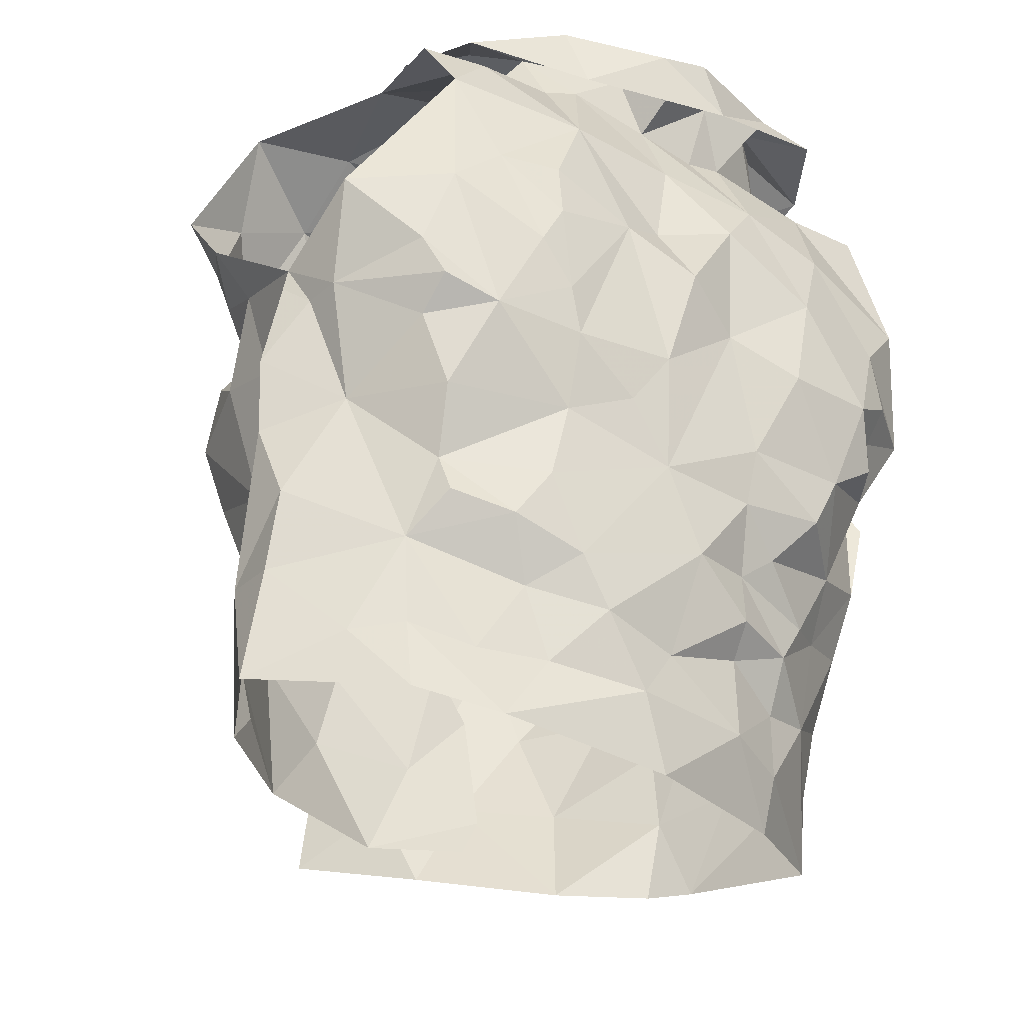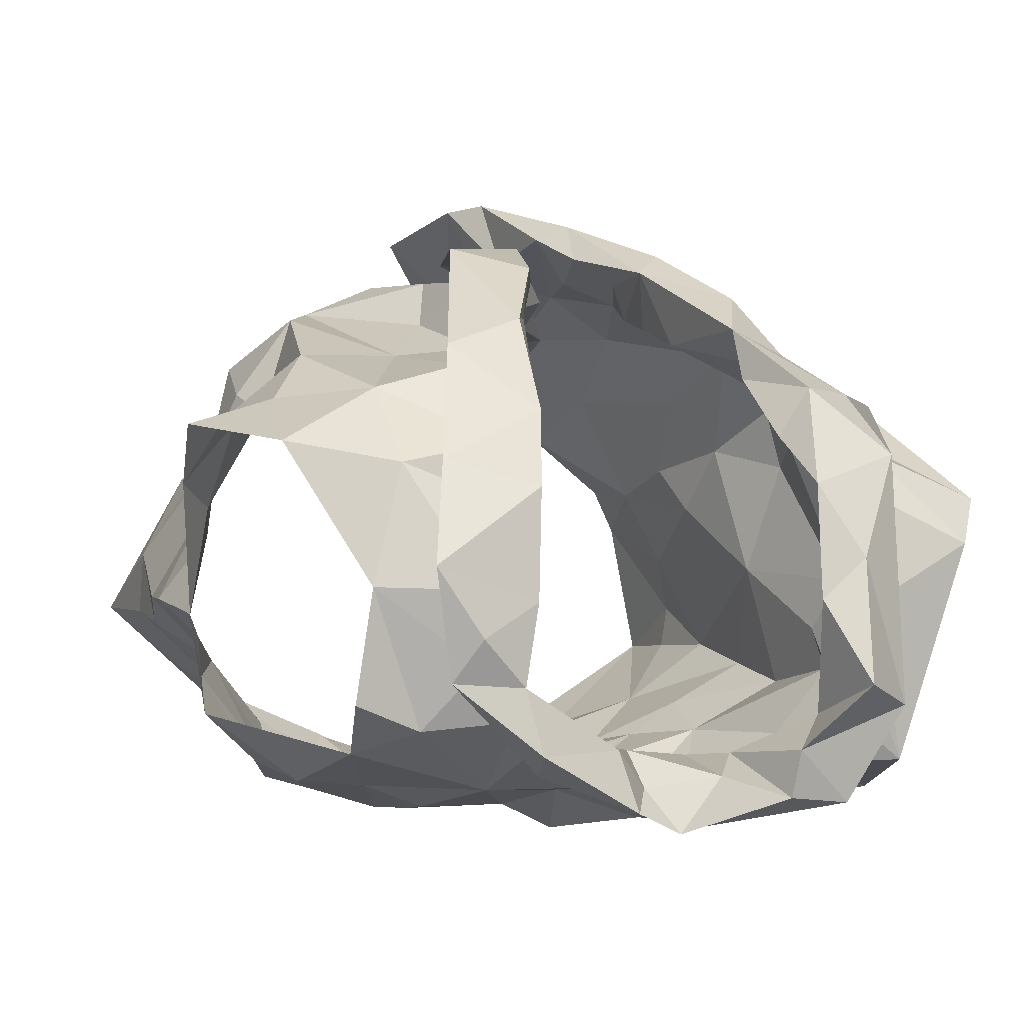
<metadata>
{"format":"obj","ext":"obj","renderer":"f3d","projection":"perspective","resolution":1024,"background":"white","views":[{"elev":-39.5,"azim":147.6,"up":"+Y"},{"elev":-12.9,"azim":158.0,"up":"+Z"}]}
</metadata>
<code>
v -1.095 0.02383 0.9364
v -1.088 0.03807 0.9323
v -1.071 0.1305 0.9403
v -1.069 0.1483 0.9269
v -1.055 0.183 0.9094
v -1.041 0.1952 0.903
v -1.064 0.1273 0.8512
v -1.055 0.1084 0.8664
v -1.066 0.05975 0.8676
v -1.067 0.03422 0.8762
v -1.087 0.01126 0.9317
v -1.067 0.0386 0.896
v -1.046 0.1729 0.89
v -1.058 0.1554 0.8873
v -1.057 0.1411 0.8555
v -1.067 0.1241 0.8855
v -1.087 0.05868 0.9305
v -1.059 0.08393 0.8717
v -1.057 0.1346 0.8579
v -1.062 0.1712 0.911
v -1.064 0.1323 0.909
v -1.075 0.1572 0.9193
v -1.078 0.09027 0.9085
v -1.257 0.03709 0.9345
v -1.256 0.06812 0.9371
v -1.272 0.1263 0.9474
v -1.308 0.1993 0.901
v -1.292 0.1294 0.8512
v -1.287 0.1004 0.8543
v -1.284 0.07659 0.8644
v -1.277 0.02378 0.8794
v -1.277 -0.002988 0.8833
v -1.255 0.01015 0.9414
v -1.277 0.02952 0.8928
v -1.264 0.007499 0.9274
v -1.279 0.1475 0.9059
v -1.299 0.1627 0.8797
v -1.263 0.07576 0.9214
v -1.269 0.04036 0.9091
v -1.285 0.1315 0.8683
v -1.269 0.1519 0.9241
v -1.288 0.1466 0.883
v -1.278 0.1247 0.9276
v -1.273 0.1052 0.8937
v -1.281 0.05099 0.8755
v -1.121 0.2037 0.9656
v -1.105 0.2507 0.8199
v -1.188 0.2283 0.7843
v -1.178 0.2451 0.781
v -1.171 0.2361 0.7952
v -1.169 0.2286 0.8073
v -1.115 0.2493 0.8479
v -1.109 0.2406 0.8807
v -1.124 0.2393 0.8951
v -1.129 0.1971 0.9575
v -1.152 0.1818 0.9577
v -1.141 0.148 0.9657
v -1.169 0.1391 0.9671
v -1.158 0.2471 0.8043
v -1.201 0.08523 0.9775
v -1.164 0.2465 0.7862
v -1.132 0.2525 0.8003
v -1.139 0.2306 0.7976
v -1.184 0.09462 0.988
v -1.145 0.1289 0.9857
v -1.187 0.1029 0.9751
v -1.127 0.2621 0.8768
v -1.128 0.2588 0.8436
v -1.182 0.1305 0.9765
v -1.161 0.1622 0.9625
v -1.109 0.2338 0.925
v -1.136 0.2196 0.9319
v -1.136 0.2375 0.9087
v -1.101 0.2533 0.8843
v -1.095 0.2629 0.8509
v -1.111 0.2596 0.8317
v -1.142 0.2355 0.809
v -1.182 0.1169 0.9857
v -1.167 0.1518 0.9819
v -1.143 0.2164 0.9579
v -1.151 0.197 0.9603
v -1.117 0.2455 0.8694
v -1.126 0.2537 0.8195
v -1.151 0.1845 0.9752
v -1.135 0.229 0.9371
v -1.13 0.2398 0.9335
v -1.13 0.256 0.9013
v -1.083 0.2294 0.8155
v -1.198 0.02664 0.9728
v -1.206 0.04219 0.9751
v -1.163 0.01966 0.9785
v -1.116 0.2263 0.9214
v -1.085 0.2392 0.8484
v -1.117 0.2407 0.827
v -1.058 0.2362 0.8898
v -1.116 0.01425 0.9585
v -1.166 0.1111 0.9734
v -1.178 0.05776 0.9786
v -1.087 0.08488 0.9359
v -1.092 0.2417 0.8854
v -1.14 0.05381 0.9767
v -1.081 0.1102 0.9434
v -1.155 0.1332 0.9708
v -1.125 0.1684 0.9651
v -1.082 0.161 0.9499
v -1.128 0.2068 0.9331
v -1.094 0.1386 0.9595
v -1.063 0.2092 0.9096
v -1.12 0.1787 0.9475
v -1.114 0.07121 0.9668
v -1.147 0.08494 0.9778
v -1.126 0.1091 0.975
v -1.099 0.1103 0.9634
v -1.116 0.1424 0.9702
v -1.107 0.1934 0.9319
v -1.077 0.1915 0.9295
v -1.089 0.2254 0.9117
v -1.201 0.0973 1.005
v -1.237 0.2037 0.9435
v -1.248 0.24 0.9182
v -1.189 0.2251 0.8073
v -1.202 0.2294 0.8081
v -1.239 0.2409 0.8928
v -1.225 0.2052 0.939
v -1.207 0.1831 0.9493
v -1.206 0.1629 0.9601
v -1.208 0.144 0.9689
v -1.187 0.1481 0.9874
v -1.194 0.1231 0.9868
v -1.181 0.1291 0.9997
v -1.191 0.2466 0.7984
v -1.213 0.248 0.7928
v -1.219 0.2036 0.9608
v -1.164 0.08571 1.022
v -1.232 0.2662 0.8251
v -1.211 0.1073 0.9968
v -1.19 0.1357 1.003
v -1.251 0.2518 0.8222
v -1.219 0.2578 0.8869
v -1.233 0.2452 0.7927
v -1.228 0.2386 0.8201
v -1.245 0.2307 0.9243
v -1.213 0.2225 0.9279
v -1.211 0.2198 0.9449
v -1.224 0.2447 0.9207
v -1.216 0.2397 0.9054
v -1.222 0.156 0.974
v -1.173 0.09665 1.022
v -1.233 0.2608 0.8646
v -1.25 0.2492 0.9007
v -1.208 0.1707 0.984
v -1.221 0.2563 0.8517
v -1.199 0.1771 0.9752
v -1.214 0.2541 0.8064
v -1.229 0.0122 0.9598
v -1.16 0.03399 1.024
v -1.178 0.05104 0.9979
v -1.243 0.2401 0.8394
v -1.281 0.2398 0.877
v -1.291 0.2289 0.8946
v -1.177 0.0835 0.9984
v -1.232 0.233 0.9169
v -1.249 0.09052 0.9567
v -1.189 0.02044 0.9889
v -1.275 0.141 0.9354
v -1.203 0.1449 0.9807
v -1.251 0.2348 0.905
v -1.28 0.1726 0.9179
v -1.244 0.1854 0.9339
v -1.261 0.2061 0.9169
v -1.265 0.09834 0.9385
v -1.265 0.1481 0.9523
v -1.249 0.2416 0.8563
v -1.202 0.09218 0.9921
v -1.179 0.101 0.9982
v -1.241 0.1488 0.9575
v -1.254 0.1281 0.9651
v -1.233 0.04933 0.9664
v -1.205 0.05396 0.987
v -1.294 0.187 0.9092
v -1.275 0.1868 0.9339
v -1.226 0.08796 0.9798
v -1.213 0.1236 0.9809
v -1.09 0.1186 0.8084
v -1.099 0.08668 0.8219
v -1.107 0.05362 0.8318
v -1.103 0.0124 0.8502
v -1.065 -0.003125 0.884
v -1.059 0.156 0.822
v -1.079 0.09094 0.8501
v -1.066 0.1261 0.8386
v -1.1 0.04123 0.8463
v -1.089 0.01039 0.8611
v -1.262 0.1642 0.8041
v -1.269 0.1456 0.8082
v -1.227 0.07146 0.8253
v -1.248 0.05937 0.8383
v -1.24 0.02703 0.848
v -1.241 0.003866 0.8491
v -1.241 -0.01353 0.8565
v -1.287 0.1377 0.8534
v -1.291 0.1516 0.8274
v -1.261 0.08513 0.8373
v -1.268 0.1357 0.8173
v -1.275 0.1221 0.8319
v -1.259 0.03326 0.8558
v -1.262 0.06624 0.8502
v -1.172 0.2025 0.7992
v -1.169 0.1727 0.8017
v -1.173 0.1187 0.8039
v -1.161 0.09995 0.8092
v -1.223 0.1308 0.7986
v -1.211 0.08255 0.8163
v -1.216 0.04351 0.8275
v -1.219 0.03513 0.8382
v -1.219 0.006515 0.8386
v -1.263 0.2259 0.8095
v -1.237 0.2222 0.8077
v -1.189 -0.02002 0.8375
v -1.275 0.1821 0.8066
v -1.189 0.02169 0.8319
v -1.194 0.05617 0.8193
v -1.239 0.04385 0.8374
v -1.216 0.0614 0.8276
v -1.24 0.08667 0.8156
v -1.206 0.1995 0.7969
v -1.247 0.2308 0.8186
v -1.178 0.003416 0.8311
v -1.178 0.08185 0.8141
v -1.177 0.1495 0.7923
v -1.211 0.1005 0.8094
v -1.228 0.1642 0.7956
v -1.263 0.1172 0.8124
v -1.254 0.1343 0.802
v -1.236 0.1922 0.7984
v -1.194 0.1799 0.7932
v -1.247 0.104 0.8118
v -1.197 0.1384 0.8009
v -1.124 0.1727 0.7945
v -1.12 0.141 0.7974
v -1.132 0.1277 0.8003
v -1.127 0.04825 0.8254
v -1.137 0.03052 0.8359
v -1.147 0.007202 0.8383
v -1.089 0.2068 0.8047
v -1.131 0.2336 0.8129
v -1.104 0.2271 0.8094
v -1.134 0.2012 0.7968
v -1.107 -0.008563 0.8525
v -1.125 0.007812 0.8447
v -1.104 0.06584 0.8337
v -1.15 0.04019 0.8228
v -1.089 0.1578 0.8023
v -1.132 -0.01688 0.8398
v -1.089 0.1095 0.8205
v -1.082 0.1327 0.8112
v -1.161 0.0247 0.8259
v -1.136 0.06386 0.8188
v -1.105 0.1738 0.8
v -1.108 0.1131 0.8056
v -1.139 0.08863 0.8139
v -1.126 0.1558 0.7959
v -1.138 0.1133 0.8042
v -1.154 0.1645 0.7974
f 102 99 23
f 1 11 2
f 3 102 23
f 14 20 22
f 2 12 17
f 13 6 5
f 12 188 10
f 18 8 23
f 12 2 11
f 188 12 11
f 7 19 8
f 15 13 14
f 16 15 14
f 16 19 15
f 16 14 21
f 20 13 5
f 13 20 14
f 12 9 18
f 3 23 21
f 16 8 19
f 9 12 10
f 17 23 99
f 17 12 23
f 23 12 18
f 22 21 14
f 21 22 4
f 21 4 3
f 8 16 23
f 23 16 21
f 44 40 29
f 37 201 42
f 25 38 24
f 32 34 31
f 35 33 24
f 35 34 32
f 39 34 35
f 37 180 27
f 42 180 37
f 39 35 24
f 34 45 31
f 25 171 38
f 41 168 36
f 24 38 39
f 42 201 40
f 44 42 40
f 44 29 30
f 36 165 41
f 44 171 43
f 42 43 36
f 168 42 36
f 180 42 168
f 38 171 44
f 201 28 40
f 29 40 28
f 43 171 26
f 36 43 165
f 42 44 43
f 44 45 39
f 38 44 39
f 45 34 39
f 44 30 45
f 64 60 78
f 64 78 65
f 60 66 78
f 103 57 70
f 58 70 69
f 66 97 69
f 104 70 57
f 46 65 84
f 59 61 62
f 84 80 46
f 71 46 86
f 94 246 83
f 48 63 61
f 79 65 78
f 94 68 52
f 54 53 67
f 85 55 106
f 73 54 67
f 48 61 49
f 59 50 61
f 61 50 49
f 76 47 75
f 69 78 66
f 61 63 62
f 77 51 59
f 50 59 51
f 104 56 70
f 81 56 55
f 85 80 81
f 73 92 54
f 67 74 87
f 58 69 97
f 70 58 103
f 56 81 84
f 46 80 86
f 81 55 85
f 72 85 106
f 72 92 73
f 72 73 85
f 87 74 71
f 82 67 53
f 67 82 52
f 67 52 68
f 83 68 94
f 83 47 76
f 77 59 83
f 68 76 75
f 76 68 83
f 47 83 62
f 78 69 79
f 56 84 79
f 70 79 69
f 70 56 79
f 80 85 86
f 86 85 73
f 84 81 80
f 71 86 87
f 73 67 87
f 75 74 67
f 68 75 67
f 77 83 246
f 63 47 62
f 62 83 59
f 84 65 79
f 73 87 86
f 57 114 104
f 98 60 90
f 90 91 98
f 58 97 103
f 95 93 100
f 3 4 105
f 117 54 92
f 95 108 6
f 110 17 99
f 110 99 113
f 89 91 90
f 116 22 20
f 60 98 66
f 94 93 247
f 52 93 94
f 88 247 93
f 116 5 108
f 96 11 1
f 96 1 2
f 17 110 2
f 53 52 82
f 113 102 107
f 109 55 104
f 100 117 95
f 2 110 96
f 100 52 53
f 100 93 52
f 99 102 113
f 103 97 112
f 22 116 105
f 72 106 92
f 54 117 100
f 91 96 101
f 98 91 101
f 96 110 101
f 102 3 107
f 4 22 105
f 5 116 20
f 108 5 6
f 115 106 109
f 55 109 106
f 54 100 53
f 108 95 117
f 111 66 98
f 97 66 111
f 111 110 112
f 112 57 103
f 3 105 107
f 113 107 114
f 113 112 110
f 112 97 111
f 104 55 56
f 114 112 113
f 112 114 57
f 111 98 101
f 104 107 109
f 114 107 104
f 109 107 115
f 115 116 117
f 107 105 115
f 117 92 115
f 105 116 115
f 106 115 92
f 116 108 117
f 111 101 110
f 146 139 123
f 122 131 121
f 50 51 131
f 143 124 144
f 49 131 132
f 121 131 51
f 49 50 131
f 154 132 122
f 138 154 135
f 139 173 123
f 175 134 148
f 140 48 132
f 173 139 152
f 130 175 148
f 130 128 129
f 166 153 127
f 48 49 132
f 144 125 153
f 136 148 118
f 142 144 119
f 175 161 134
f 137 136 147
f 148 136 137
f 127 153 126
f 122 132 131
f 154 122 141
f 150 138 149
f 158 173 152
f 139 150 149
f 139 145 150
f 140 132 154
f 154 138 140
f 152 141 158
f 141 135 154
f 119 144 133
f 144 142 145
f 139 146 145
f 124 125 144
f 142 150 145
f 123 162 146
f 144 153 133
f 151 147 119
f 128 153 166
f 143 144 145
f 142 120 150
f 143 146 162
f 145 146 143
f 153 151 133
f 119 133 151
f 137 151 153
f 147 151 137
f 128 130 137
f 153 128 137
f 139 149 152
f 149 135 152
f 135 149 138
f 126 153 125
f 137 130 148
f 152 135 141
f 33 155 24
f 41 165 172
f 181 172 169
f 155 164 179
f 172 165 26
f 178 25 24
f 158 141 227
f 217 159 173
f 160 167 159
f 157 164 156
f 227 217 158
f 157 156 134
f 180 181 160
f 170 162 167
f 181 170 160
f 130 174 175
f 168 181 180
f 129 128 183
f 179 157 161
f 160 27 180
f 217 173 158
f 155 179 178
f 162 124 143
f 124 162 170
f 167 162 123
f 171 25 163
f 166 183 128
f 26 165 43
f 159 123 173
f 175 174 161
f 125 176 126
f 170 169 124
f 167 160 170
f 177 183 176
f 171 177 26
f 26 177 172
f 172 181 41
f 41 181 168
f 130 129 174
f 167 123 159
f 155 178 24
f 125 124 169
f 169 176 125
f 171 163 177
f 127 176 183
f 177 182 183
f 127 183 166
f 179 161 174
f 174 129 183
f 176 172 177
f 127 126 176
f 176 169 172
f 170 181 169
f 179 164 157
f 178 179 182
f 25 178 163
f 182 179 174
f 163 178 182
f 134 161 157
f 182 174 183
f 182 177 163
f 190 191 7
f 19 7 15
f 191 256 189
f 7 191 15
f 193 188 249
f 188 193 10
f 187 193 249
f 192 186 251
f 9 10 192
f 8 18 190
f 193 192 10
f 184 256 191
f 191 255 184
f 15 191 189
f 193 187 192
f 190 251 185
f 255 190 185
f 190 255 191
f 18 9 190
f 7 8 190
f 190 192 251
f 190 9 192
f 237 225 203
f 205 204 233
f 237 205 233
f 202 194 195
f 202 220 194
f 198 199 206
f 207 206 30
f 202 204 205
f 206 223 198
f 204 202 195
f 200 32 199
f 32 31 206
f 29 201 203
f 207 197 223
f 207 223 206
f 201 202 205
f 203 205 237
f 201 29 28
f 206 45 30
f 203 225 196
f 207 203 197
f 45 206 31
f 199 32 206
f 201 205 203
f 203 196 197
f 203 207 29
f 29 207 30
f 257 228 221
f 141 218 227
f 224 222 214
f 231 213 225
f 121 226 122
f 222 213 229
f 210 238 230
f 215 221 216
f 230 236 209
f 237 233 234
f 51 208 226
f 217 218 220
f 220 235 194
f 235 218 226
f 200 216 219
f 220 218 235
f 257 221 222
f 122 218 141
f 215 216 198
f 234 194 232
f 215 198 223
f 234 204 195
f 227 218 217
f 219 216 228
f 257 222 252
f 222 229 252
f 222 224 213
f 232 235 226
f 226 236 232
f 223 224 214
f 223 214 215
f 223 197 224
f 225 213 196
f 196 213 224
f 197 196 224
f 234 232 212
f 195 194 234
f 212 231 237
f 233 204 234
f 51 226 121
f 221 228 216
f 231 229 213
f 229 210 211
f 238 210 229
f 229 231 238
f 214 222 221
f 198 216 199
f 236 226 208
f 122 226 218
f 212 238 231
f 214 221 215
f 234 212 237
f 237 231 225
f 232 194 235
f 209 236 208
f 238 212 232
f 236 238 232
f 230 238 236
f 216 200 199
f 185 261 260
f 249 254 187
f 244 254 228
f 251 258 261
f 243 192 250
f 261 263 260
f 239 248 259
f 244 250 254
f 255 185 260
f 240 260 241
f 239 259 262
f 208 77 248
f 247 248 246
f 246 94 247
f 260 263 241
f 244 228 257
f 242 243 252
f 258 229 261
f 246 248 77
f 252 229 258
f 88 245 247
f 253 189 256
f 254 219 228
f 209 264 230
f 257 243 244
f 51 77 208
f 253 256 260
f 245 189 253
f 253 259 245
f 254 250 187
f 192 187 250
f 192 243 242
f 261 185 251
f 243 257 252
f 210 263 211
f 261 211 263
f 230 264 210
f 209 208 248
f 245 248 247
f 248 239 264
f 248 264 209
f 244 243 250
f 192 242 186
f 242 258 251
f 242 251 186
f 184 255 260
f 256 184 260
f 240 262 259
f 258 242 252
f 239 262 264
f 262 240 241
f 210 264 263
f 253 260 240
f 229 211 261
f 263 264 241
f 253 240 259
f 262 241 264
f 248 245 259
f 99 102 23
f 11 1 2
f 102 3 23
f 20 14 22
f 12 2 17
f 6 13 5
f 188 12 10
f 8 18 23
f 2 12 11
f 12 188 11
f 19 7 8
f 13 15 14
f 15 16 14
f 19 16 15
f 14 16 21
f 13 20 5
f 20 13 14
f 9 12 18
f 23 3 21
f 8 16 19
f 12 9 10
f 23 17 99
f 12 17 23
f 12 23 18
f 21 22 14
f 22 21 4
f 4 21 3
f 16 8 23
f 16 23 21
f 40 44 29
f 201 37 42
f 38 25 24
f 34 32 31
f 33 35 24
f 34 35 32
f 34 39 35
f 180 37 27
f 180 42 37
f 35 39 24
f 45 34 31
f 171 25 38
f 168 41 36
f 38 24 39
f 201 42 40
f 42 44 40
f 29 44 30
f 165 36 41
f 171 44 43
f 43 42 36
f 42 168 36
f 42 180 168
f 171 38 44
f 28 201 40
f 40 29 28
f 171 43 26
f 43 36 165
f 44 42 43
f 45 44 39
f 44 38 39
f 34 45 39
f 30 44 45
f 60 64 78
f 78 64 65
f 66 60 78
f 57 103 70
f 70 58 69
f 97 66 69
f 70 104 57
f 65 46 84
f 61 59 62
f 80 84 46
f 46 71 86
f 246 94 83
f 63 48 61
f 65 79 78
f 68 94 52
f 53 54 67
f 55 85 106
f 54 73 67
f 61 48 49
f 50 59 61
f 50 61 49
f 47 76 75
f 78 69 66
f 63 61 62
f 51 77 59
f 59 50 51
f 56 104 70
f 56 81 55
f 80 85 81
f 92 73 54
f 74 67 87
f 69 58 97
f 58 70 103
f 81 56 84
f 80 46 86
f 55 81 85
f 85 72 106
f 92 72 73
f 73 72 85
f 74 87 71
f 67 82 53
f 82 67 52
f 52 67 68
f 68 83 94
f 47 83 76
f 59 77 83
f 76 68 75
f 68 76 83
f 83 47 62
f 69 78 79
f 84 56 79
f 79 70 69
f 56 70 79
f 85 80 86
f 85 86 73
f 81 84 80
f 86 71 87
f 67 73 87
f 74 75 67
f 75 68 67
f 83 77 246
f 47 63 62
f 83 62 59
f 65 84 79
f 87 73 86
f 114 57 104
f 60 98 90
f 91 90 98
f 97 58 103
f 93 95 100
f 4 3 105
f 54 117 92
f 108 95 6
f 17 110 99
f 99 110 113
f 91 89 90
f 22 116 20
f 98 60 66
f 93 94 247
f 93 52 94
f 247 88 93
f 5 116 108
f 11 96 1
f 1 96 2
f 110 17 2
f 52 53 82
f 102 113 107
f 55 109 104
f 117 100 95
f 110 2 96
f 52 100 53
f 93 100 52
f 102 99 113
f 97 103 112
f 116 22 105
f 106 72 92
f 117 54 100
f 96 91 101
f 91 98 101
f 110 96 101
f 3 102 107
f 22 4 105
f 116 5 20
f 5 108 6
f 106 115 109
f 109 55 106
f 100 54 53
f 95 108 117
f 66 111 98
f 66 97 111
f 110 111 112
f 57 112 103
f 105 3 107
f 107 113 114
f 112 113 110
f 97 112 111
f 55 104 56
f 112 114 113
f 114 112 57
f 98 111 101
f 107 104 109
f 107 114 104
f 107 109 115
f 116 115 117
f 105 107 115
f 92 117 115
f 116 105 115
f 115 106 92
f 108 116 117
f 101 111 110
f 139 146 123
f 131 122 121
f 51 50 131
f 124 143 144
f 131 49 132
f 131 121 51
f 50 49 131
f 132 154 122
f 154 138 135
f 173 139 123
f 134 175 148
f 48 140 132
f 139 173 152
f 175 130 148
f 128 130 129
f 153 166 127
f 49 48 132
f 125 144 153
f 148 136 118
f 144 142 119
f 161 175 134
f 136 137 147
f 136 148 137
f 153 127 126
f 132 122 131
f 122 154 141
f 138 150 149
f 173 158 152
f 150 139 149
f 145 139 150
f 132 140 154
f 138 154 140
f 141 152 158
f 135 141 154
f 144 119 133
f 142 144 145
f 146 139 145
f 125 124 144
f 150 142 145
f 162 123 146
f 153 144 133
f 147 151 119
f 153 128 166
f 144 143 145
f 120 142 150
f 146 143 162
f 146 145 143
f 151 153 133
f 133 119 151
f 151 137 153
f 151 147 137
f 130 128 137
f 128 153 137
f 149 139 152
f 135 149 152
f 149 135 138
f 153 126 125
f 130 137 148
f 135 152 141
f 155 33 24
f 165 41 172
f 172 181 169
f 164 155 179
f 165 172 26
f 25 178 24
f 141 158 227
f 159 217 173
f 167 160 159
f 164 157 156
f 217 227 158
f 156 157 134
f 181 180 160
f 162 170 167
f 170 181 160
f 174 130 175
f 181 168 180
f 128 129 183
f 157 179 161
f 27 160 180
f 173 217 158
f 179 155 178
f 124 162 143
f 162 124 170
f 162 167 123
f 25 171 163
f 183 166 128
f 165 26 43
f 123 159 173
f 174 175 161
f 176 125 126
f 169 170 124
f 160 167 170
f 183 177 176
f 177 171 26
f 177 26 172
f 181 172 41
f 181 41 168
f 129 130 174
f 123 167 159
f 178 155 24
f 124 125 169
f 176 169 125
f 163 171 177
f 176 127 183
f 182 177 183
f 183 127 166
f 161 179 174
f 129 174 183
f 172 176 177
f 126 127 176
f 169 176 172
f 181 170 169
f 164 179 157
f 179 178 182
f 178 25 163
f 179 182 174
f 178 163 182
f 161 134 157
f 174 182 183
f 177 182 163
f 191 190 7
f 7 19 15
f 256 191 189
f 191 7 15
f 188 193 249
f 193 188 10
f 193 187 249
f 186 192 251
f 10 9 192
f 18 8 190
f 192 193 10
f 256 184 191
f 255 191 184
f 191 15 189
f 187 193 192
f 251 190 185
f 190 255 185
f 255 190 191
f 9 18 190
f 8 7 190
f 192 190 251
f 9 190 192
f 225 237 203
f 204 205 233
f 205 237 233
f 194 202 195
f 220 202 194
f 199 198 206
f 206 207 30
f 204 202 205
f 223 206 198
f 202 204 195
f 32 200 199
f 31 32 206
f 201 29 203
f 197 207 223
f 223 207 206
f 202 201 205
f 205 203 237
f 29 201 28
f 45 206 30
f 225 203 196
f 203 207 197
f 206 45 31
f 32 199 206
f 205 201 203
f 196 203 197
f 207 203 29
f 207 29 30
f 228 257 221
f 218 141 227
f 222 224 214
f 213 231 225
f 226 121 122
f 213 222 229
f 238 210 230
f 221 215 216
f 236 230 209
f 233 237 234
f 208 51 226
f 218 217 220
f 235 220 194
f 218 235 226
f 216 200 219
f 218 220 235
f 221 257 222
f 218 122 141
f 216 215 198
f 194 234 232
f 198 215 223
f 204 234 195
f 218 227 217
f 216 219 228
f 222 257 252
f 229 222 252
f 224 222 213
f 235 232 226
f 236 226 232
f 224 223 214
f 214 223 215
f 197 223 224
f 213 225 196
f 213 196 224
f 196 197 224
f 232 234 212
f 194 195 234
f 231 212 237
f 204 233 234
f 226 51 121
f 228 221 216
f 229 231 213
f 210 229 211
f 210 238 229
f 231 229 238
f 222 214 221
f 216 198 199
f 226 236 208
f 226 122 218
f 238 212 231
f 221 214 215
f 212 234 237
f 231 237 225
f 194 232 235
f 236 209 208
f 212 238 232
f 238 236 232
f 238 230 236
f 200 216 199
f 261 185 260
f 254 249 187
f 254 244 228
f 258 251 261
f 192 243 250
f 263 261 260
f 248 239 259
f 250 244 254
f 185 255 260
f 260 240 241
f 259 239 262
f 77 208 248
f 248 247 246
f 94 246 247
f 263 260 241
f 228 244 257
f 243 242 252
f 229 258 261
f 248 246 77
f 229 252 258
f 245 88 247
f 189 253 256
f 219 254 228
f 264 209 230
f 243 257 244
f 77 51 208
f 256 253 260
f 189 245 253
f 259 253 245
f 250 254 187
f 187 192 250
f 243 192 242
f 185 261 251
f 257 243 252
f 263 210 211
f 211 261 263
f 264 230 210
f 208 209 248
f 248 245 247
f 239 248 264
f 264 248 209
f 243 244 250
f 242 192 186
f 258 242 251
f 251 242 186
f 255 184 260
f 184 256 260
f 262 240 259
f 242 258 252
f 262 239 264
f 240 262 241
f 264 210 263
f 260 253 240
f 211 229 261
f 264 263 241
f 240 253 259
f 241 262 264
f 245 248 259

</code>
